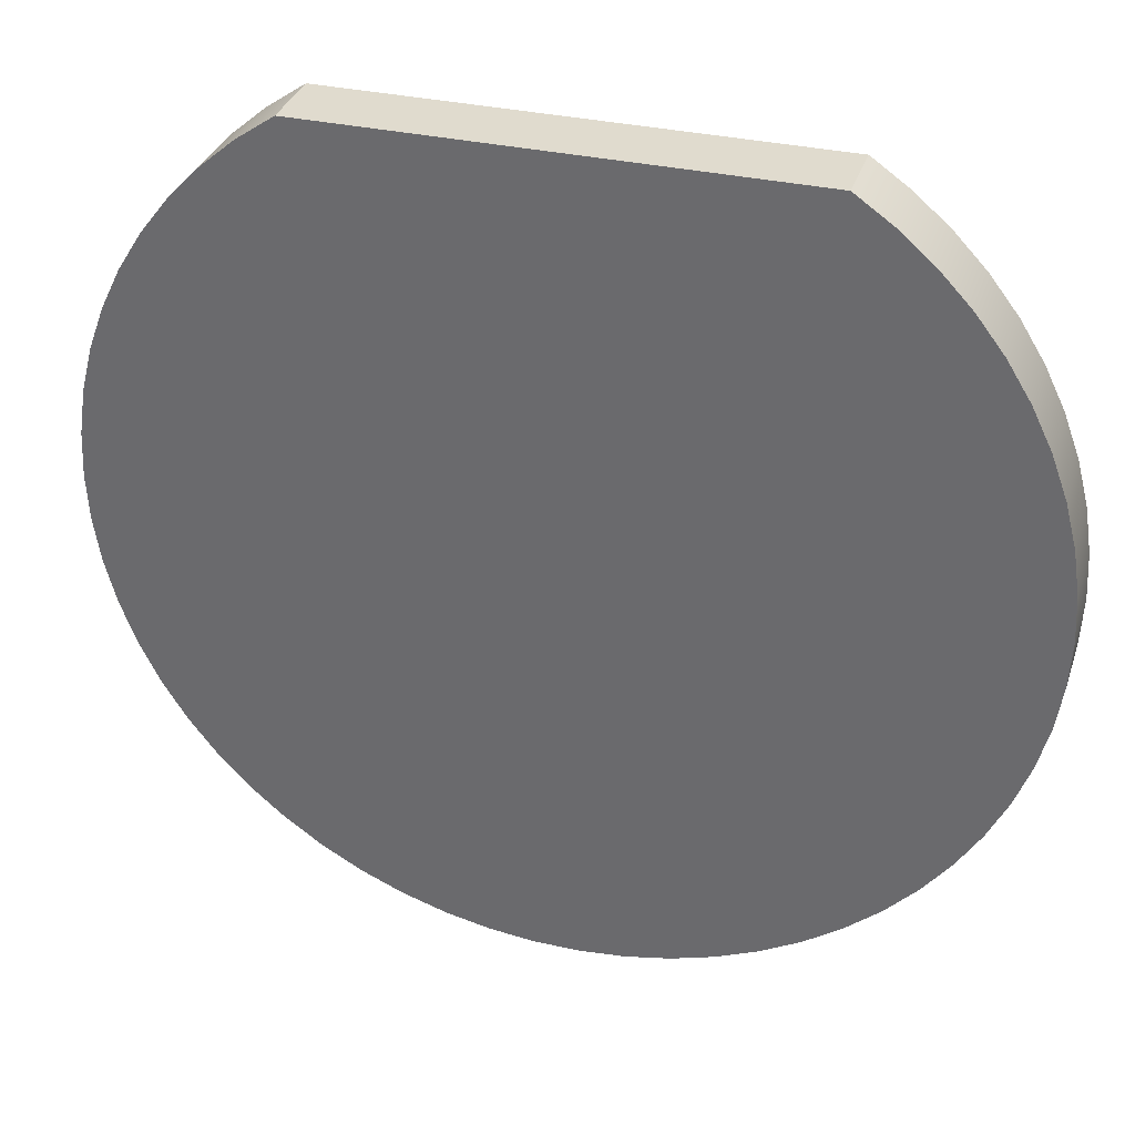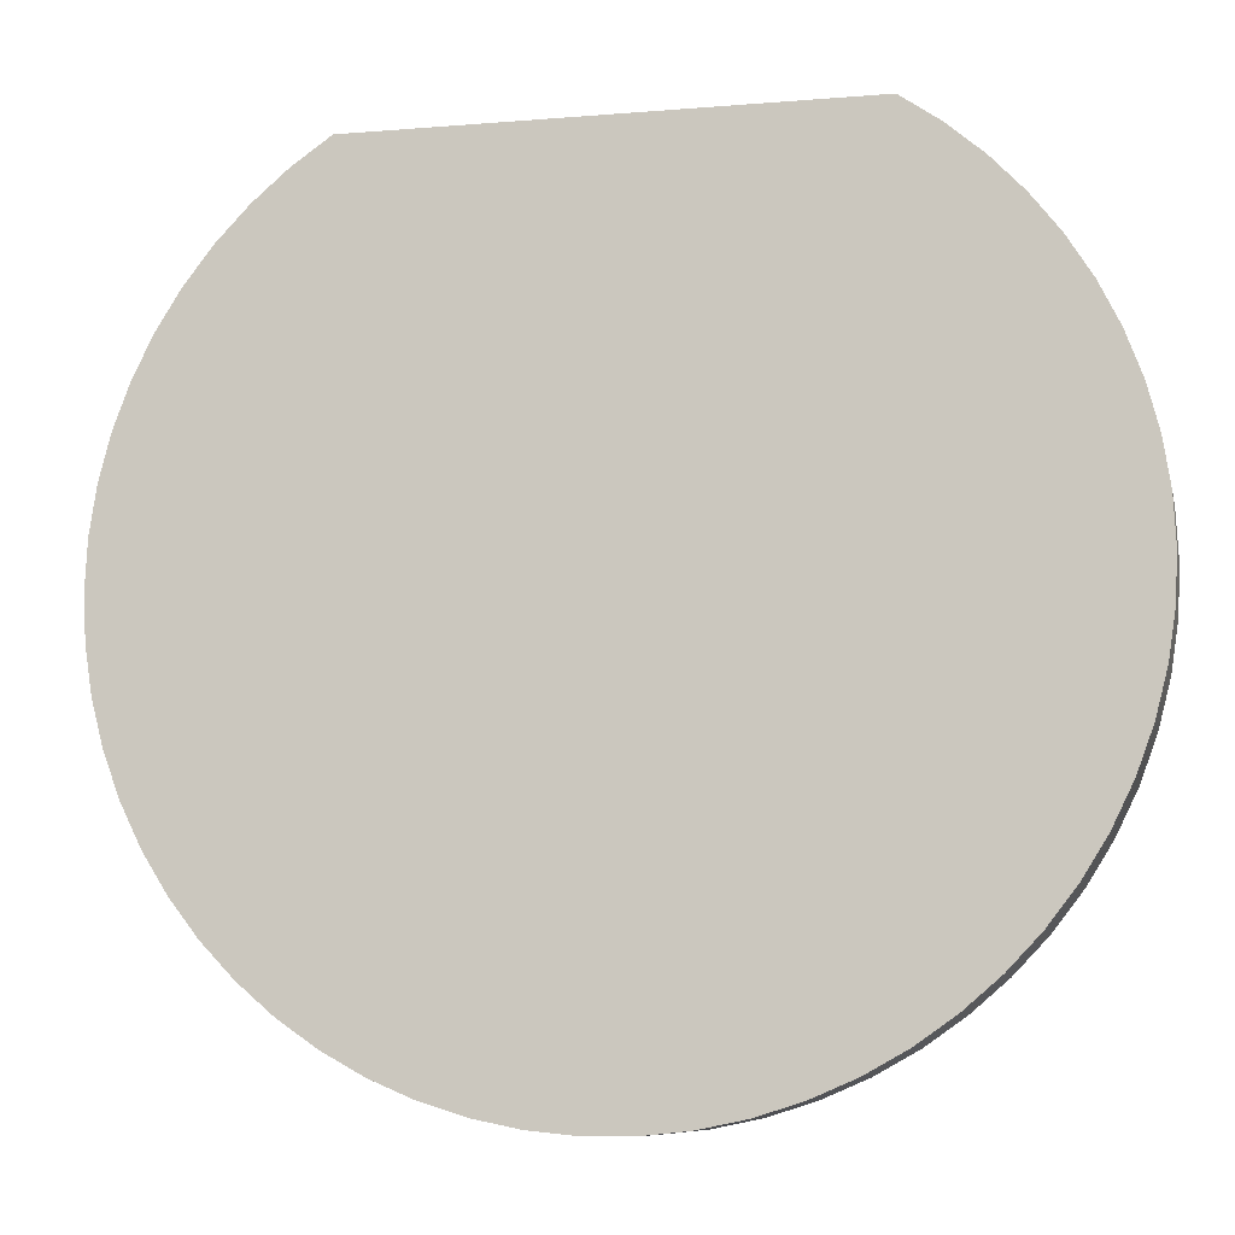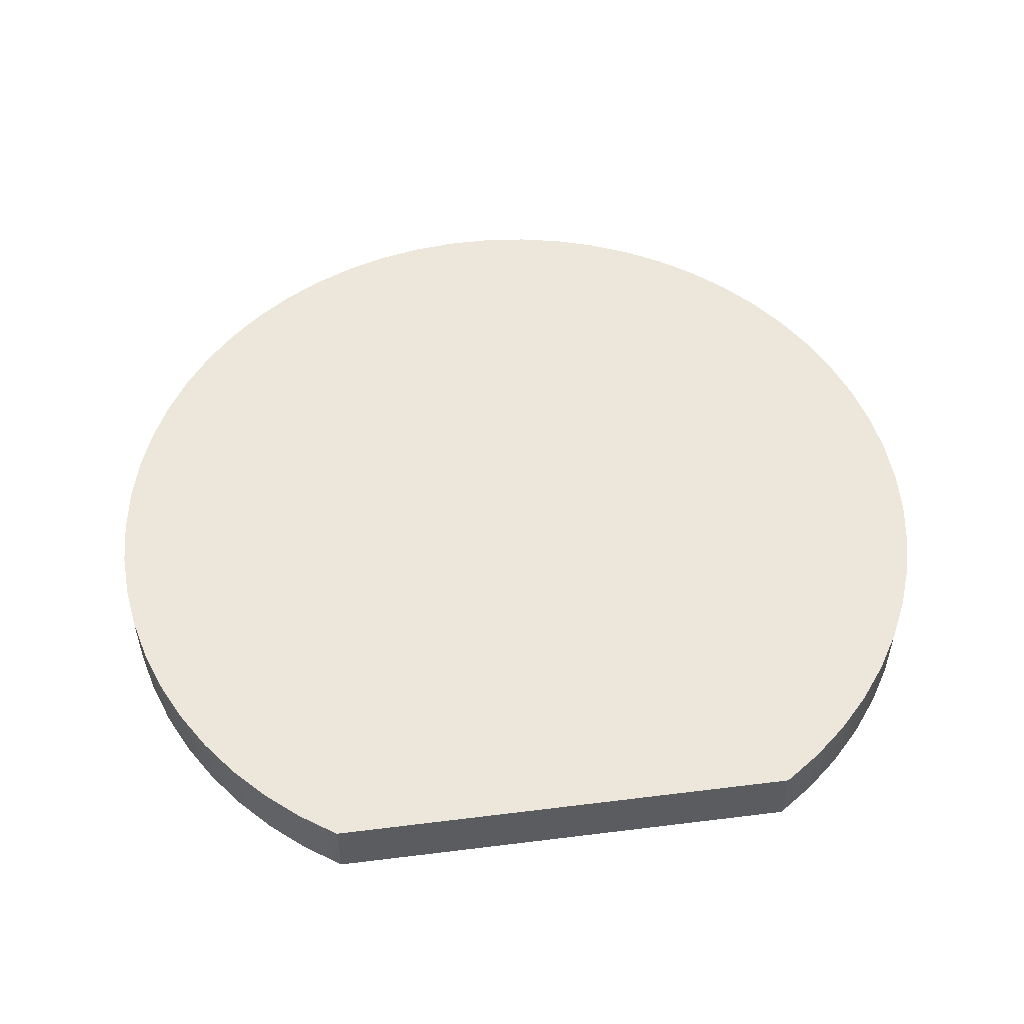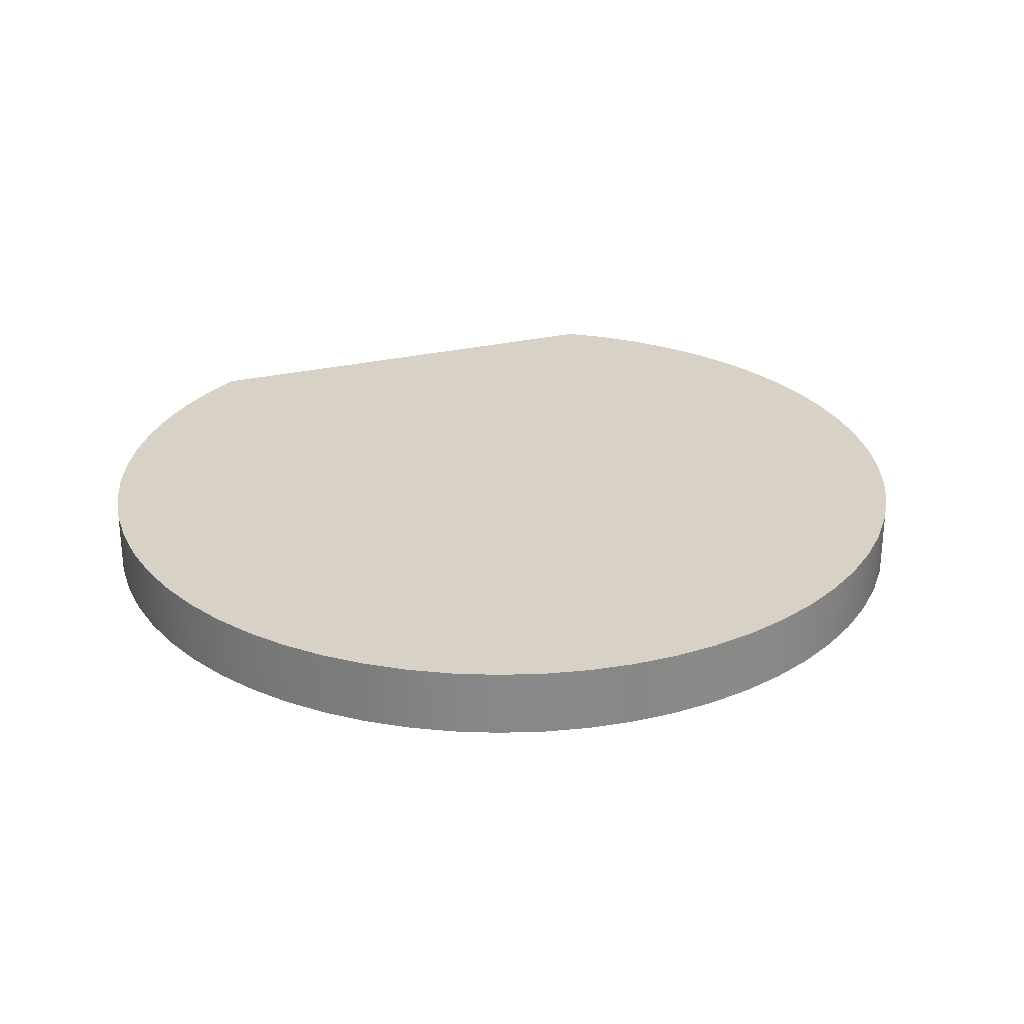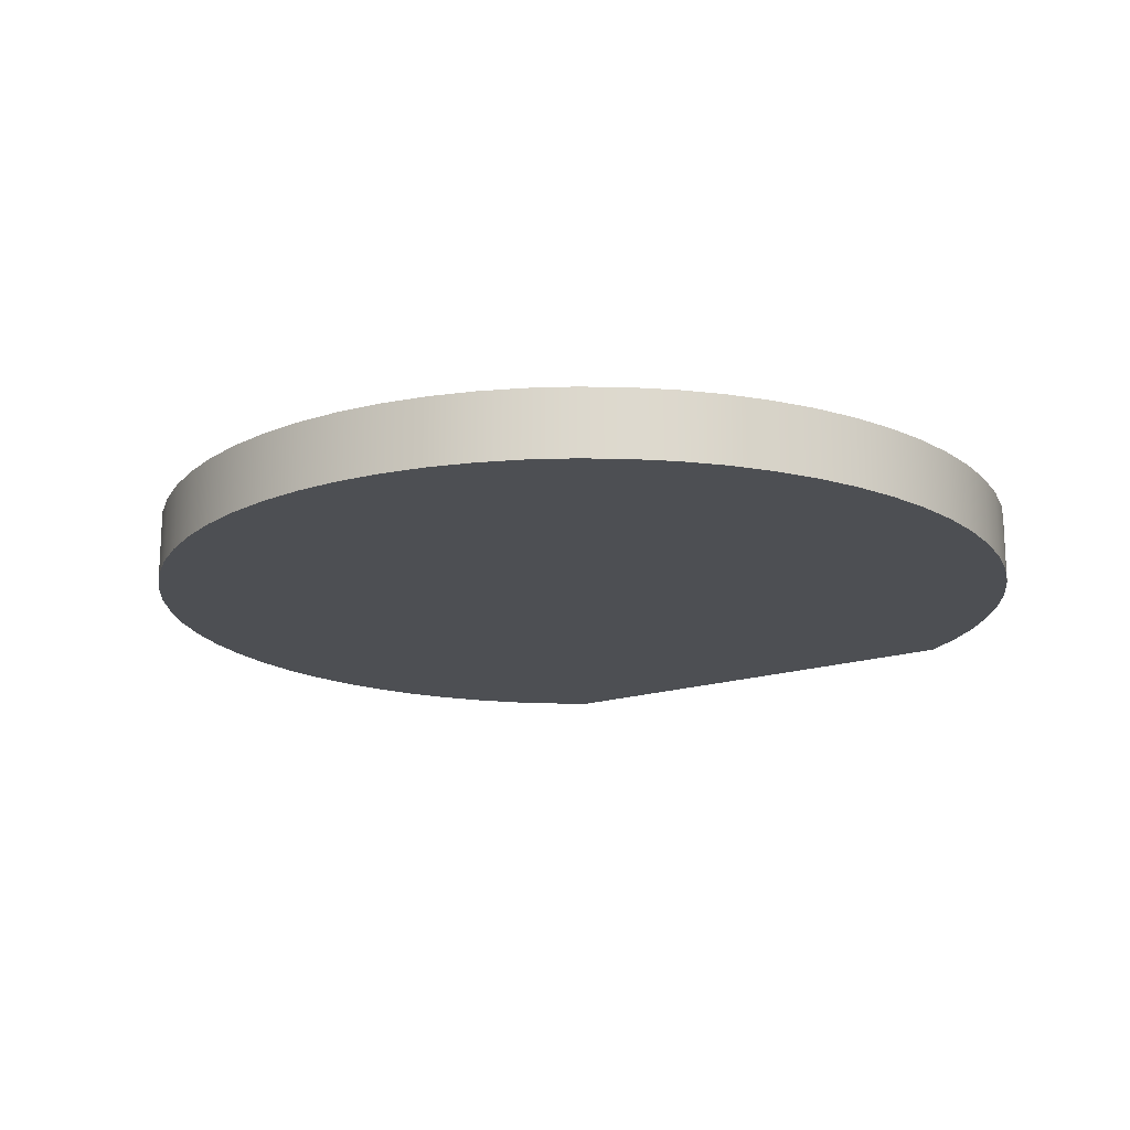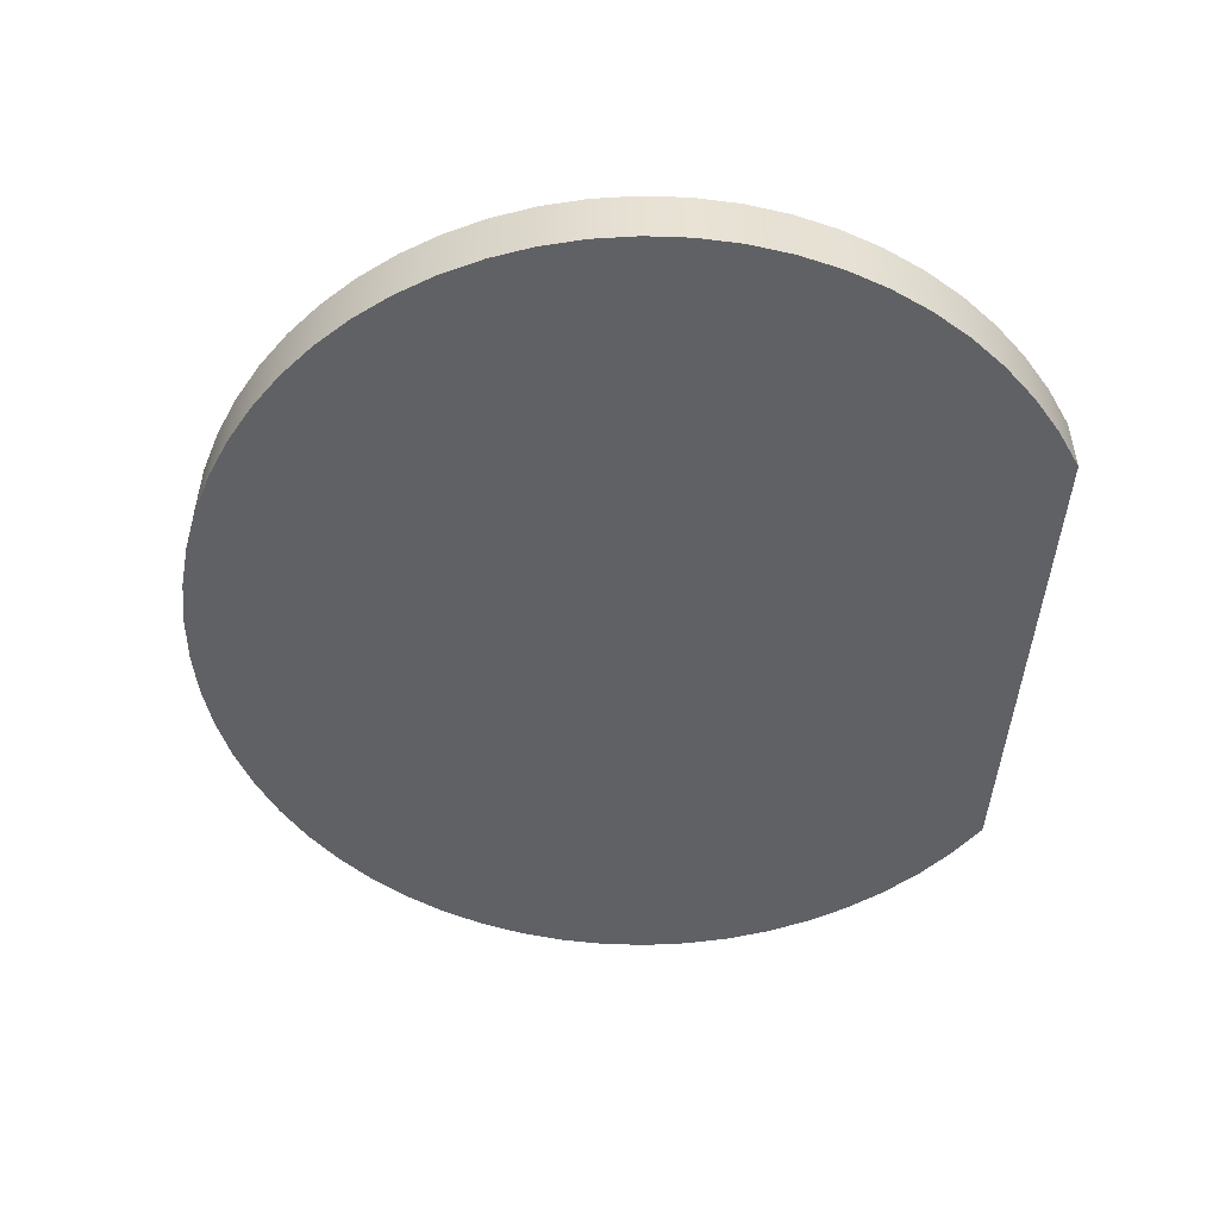
<metadata>
{"format":"obj","ext":"obj","renderer":"f3d","projection":"perspective","resolution":1024,"background":"white","views":[{"elev":33.6,"azim":17.1,"up":"+Z"},{"elev":-9.2,"azim":12.4,"up":"+Z"},{"elev":52.8,"azim":-7.6,"up":"+Y"},{"elev":27.2,"azim":159.9,"up":"+Y"},{"elev":-17.5,"azim":-146.9,"up":"+Y"},{"elev":-50.2,"azim":-95.0,"up":"+Y"}]}
</metadata>
<code>
v 1.746 0 13.8
v 2.021 0 13.61
v 2.274 0 13.39
v 2.504 0 13.15
v 2.709 0 12.88
v 2.886 0 12.6
v 3.033 0 12.3
v 3.149 0 11.99
v 3.233 0 11.66
v 3.283 0 11.33
v 3.3 0 11
v 3.283 0 10.67
v 3.232 0 10.34
v 3.149 0 10.01
v 3.032 0 9.698
v 2.885 0 9.398
v 2.708 0 9.115
v 2.504 0 8.85
v 2.273 0 8.608
v 2.02 0 8.39
v 1.745 0 8.199
v 1.453 0 8.037
v 1.146 0 7.905
v 0.8271 0 7.805
v 0.4997 0 7.738
v 0.1671 0 7.704
v -0.1671 0 7.704
v -0.4997 0 7.738
v -0.8271 0 7.805
v -1.146 0 7.905
v -1.453 0 8.037
v -1.745 0 8.199
v -2.02 0 8.39
v -2.273 0 8.608
v -2.504 0 8.85
v -2.708 0 9.115
v -2.885 0 9.398
v -3.032 0 9.698
v -3.149 0 10.01
v -3.232 0 10.34
v -3.283 0 10.67
v -3.3 0 11
v -3.283 0 11.33
v -3.233 0 11.66
v -3.149 0 11.99
v -3.033 0 12.3
v -2.886 0 12.6
v -2.709 0 12.88
v -2.504 0 13.15
v -2.274 0 13.39
v -2.021 0 13.61
v -1.746 0 13.8
v -1.746 0.5 13.8
v -2.021 0.5 13.61
v -2.274 0.5 13.39
v -2.504 0.5 13.15
v -2.709 0.5 12.88
v -2.886 0.5 12.6
v -3.033 0.5 12.3
v -3.149 0.5 11.99
v -3.233 0.5 11.66
v -3.283 0.5 11.33
v -3.3 0.5 11
v -3.283 0.5 10.67
v -3.232 0.5 10.34
v -3.149 0.5 10.01
v -3.032 0.5 9.698
v -2.885 0.5 9.398
v -2.708 0.5 9.115
v -2.504 0.5 8.85
v -2.273 0.5 8.608
v -2.02 0.5 8.39
v -1.745 0.5 8.199
v -1.453 0.5 8.037
v -1.146 0.5 7.905
v -0.8271 0.5 7.805
v -0.4997 0.5 7.738
v -0.1671 0.5 7.704
v 0.1671 0.5 7.704
v 0.4997 0.5 7.738
v 0.8271 0.5 7.805
v 1.146 0.5 7.905
v 1.453 0.5 8.037
v 1.745 0.5 8.199
v 2.02 0.5 8.39
v 2.273 0.5 8.608
v 2.504 0.5 8.85
v 2.708 0.5 9.115
v 2.885 0.5 9.398
v 3.032 0.5 9.698
v 3.149 0.5 10.01
v 3.232 0.5 10.34
v 3.283 0.5 10.67
v 3.3 0.5 11
v 3.283 0.5 11.33
v 3.233 0.5 11.66
v 3.149 0.5 11.99
v 3.033 0.5 12.3
v 2.886 0.5 12.6
v 2.709 0.5 12.88
v 2.504 0.5 13.15
v 2.274 0.5 13.39
v 2.021 0.5 13.61
v 1.746 0.5 13.8
v -1.746 0 13.8
v 1.746 0 13.8
v 1.746 0.5 13.8
v -1.746 0.5 13.8
v -1.746 0.5 13.8
v 1.746 0.5 13.8
v 2.021 0.5 13.61
v 2.274 0.5 13.39
v 2.504 0.5 13.15
v 2.709 0.5 12.88
v 2.886 0.5 12.6
v 3.033 0.5 12.3
v 3.149 0.5 11.99
v 3.233 0.5 11.66
v 3.283 0.5 11.33
v 3.3 0.5 11
v 3.283 0.5 10.67
v 3.232 0.5 10.34
v 3.149 0.5 10.01
v 3.032 0.5 9.698
v 2.885 0.5 9.398
v 2.708 0.5 9.115
v 2.504 0.5 8.85
v 2.273 0.5 8.608
v 2.02 0.5 8.39
v 1.745 0.5 8.199
v 1.453 0.5 8.037
v 1.146 0.5 7.905
v 0.8271 0.5 7.805
v 0.4997 0.5 7.738
v 0.1671 0.5 7.704
v -0.1671 0.5 7.704
v -0.4997 0.5 7.738
v -0.8271 0.5 7.805
v -1.146 0.5 7.905
v -1.453 0.5 8.037
v -1.745 0.5 8.199
v -2.02 0.5 8.39
v -2.273 0.5 8.608
v -2.504 0.5 8.85
v -2.708 0.5 9.115
v -2.885 0.5 9.398
v -3.032 0.5 9.698
v -3.149 0.5 10.01
v -3.232 0.5 10.34
v -3.283 0.5 10.67
v -3.3 0.5 11
v -3.283 0.5 11.33
v -3.233 0.5 11.66
v -3.149 0.5 11.99
v -3.033 0.5 12.3
v -2.886 0.5 12.6
v -2.709 0.5 12.88
v -2.504 0.5 13.15
v -2.274 0.5 13.39
v -2.021 0.5 13.61
v 1.746 0 13.8
v -1.746 0 13.8
v -2.021 0 13.61
v -2.274 0 13.39
v -2.504 0 13.15
v -2.709 0 12.88
v -2.886 0 12.6
v -3.033 0 12.3
v -3.149 0 11.99
v -3.233 0 11.66
v -3.283 0 11.33
v -3.3 0 11
v -3.283 0 10.67
v -3.232 0 10.34
v -3.149 0 10.01
v -3.032 0 9.698
v -2.885 0 9.398
v -2.708 0 9.115
v -2.504 0 8.85
v -2.273 0 8.608
v -2.02 0 8.39
v -1.745 0 8.199
v -1.453 0 8.037
v -1.146 0 7.905
v -0.8271 0 7.805
v -0.4997 0 7.738
v -0.1671 0 7.704
v 0.1671 0 7.704
v 0.4997 0 7.738
v 0.8271 0 7.805
v 1.146 0 7.905
v 1.453 0 8.037
v 1.745 0 8.199
v 2.02 0 8.39
v 2.273 0 8.608
v 2.504 0 8.85
v 2.708 0 9.115
v 2.885 0 9.398
v 3.032 0 9.698
v 3.149 0 10.01
v 3.232 0 10.34
v 3.283 0 10.67
v 3.3 0 11
v 3.283 0 11.33
v 3.233 0 11.66
v 3.149 0 11.99
v 3.033 0 12.3
v 2.886 0 12.6
v 2.709 0 12.88
v 2.504 0 13.15
v 2.274 0 13.39
v 2.021 0 13.61
g fba1ea7a-e2e1-11ea-95cd-54bf646e7e1f
f 104 1 103
f 103 1 2
f 103 2 3
f 103 3 102
f 102 3 4
f 102 4 101
f 101 4 5
f 101 5 100
f 100 5 6
f 100 6 99
f 99 6 7
f 99 7 98
f 98 7 8
f 98 8 97
f 97 8 9
f 97 9 96
f 96 9 10
f 96 10 95
f 95 10 11
f 95 11 94
f 94 11 12
f 94 12 93
f 93 12 13
f 93 13 92
f 92 13 14
f 92 14 91
f 91 14 15
f 91 15 90
f 90 15 16
f 90 16 89
f 89 16 17
f 89 17 88
f 88 17 18
f 88 18 87
f 87 18 19
f 87 19 86
f 86 19 20
f 86 20 85
f 85 20 21
f 85 21 84
f 84 21 22
f 84 22 83
f 83 22 23
f 83 23 82
f 82 23 24
f 82 24 81
f 81 24 25
f 81 25 80
f 80 25 26
f 80 26 79
f 79 26 27
f 79 27 78
f 78 27 28
f 78 28 77
f 77 28 29
f 77 29 76
f 76 29 30
f 76 30 75
f 75 30 31
f 75 31 74
f 74 31 32
f 74 32 73
f 73 32 33
f 73 33 72
f 72 33 34
f 72 34 71
f 71 34 35
f 71 35 70
f 70 35 36
f 70 36 69
f 69 36 37
f 69 37 68
f 68 37 38
f 68 38 67
f 67 38 39
f 67 39 66
f 66 39 40
f 66 40 65
f 65 40 41
f 65 41 64
f 64 41 42
f 64 42 63
f 63 42 43
f 63 43 62
f 62 43 44
f 62 44 61
f 61 44 45
f 61 45 60
f 60 45 46
f 60 46 59
f 59 46 47
f 59 47 58
f 58 47 48
f 58 48 57
f 57 48 49
f 57 49 56
f 56 49 50
f 56 50 55
f 55 50 51
f 55 51 54
f 54 51 53
f 53 51 52
g fbb9419e-e2e1-11ea-a161-54bf646e7e1f
f 105 106 108
f 108 106 107
g fbc09434-e2e1-11ea-ae67-54bf646e7e1f
f 109 110 160
f 160 110 111
f 160 111 159
f 159 111 112
f 159 112 158
f 158 112 113
f 158 113 157
f 157 113 114
f 157 114 156
f 156 114 115
f 156 115 155
f 155 115 116
f 155 116 154
f 154 116 117
f 154 117 153
f 153 117 118
f 153 118 152
f 152 118 119
f 152 119 151
f 151 119 120
f 151 120 150
f 150 120 121
f 150 121 149
f 149 121 122
f 149 122 148
f 148 122 123
f 148 123 147
f 147 123 124
f 147 124 146
f 146 124 125
f 146 125 145
f 145 125 126
f 145 126 144
f 144 126 127
f 144 127 143
f 143 127 128
f 143 128 142
f 142 128 129
f 142 129 141
f 141 129 130
f 141 130 140
f 140 130 131
f 140 131 139
f 139 131 132
f 139 132 138
f 138 132 133
f 138 133 137
f 137 133 134
f 137 134 136
f 136 134 135
g fbc6871c-e2e1-11ea-8c5c-54bf646e7e1f
f 161 162 212
f 212 162 163
f 212 163 211
f 211 163 164
f 211 164 210
f 210 164 165
f 210 165 209
f 209 165 166
f 209 166 208
f 208 166 167
f 208 167 207
f 207 167 168
f 207 168 206
f 206 168 169
f 206 169 205
f 205 169 170
f 205 170 204
f 204 170 171
f 204 171 203
f 203 171 172
f 203 172 202
f 202 172 173
f 202 173 201
f 201 173 174
f 201 174 200
f 200 174 175
f 200 175 199
f 199 175 176
f 199 176 198
f 198 176 177
f 198 177 197
f 197 177 178
f 197 178 196
f 196 178 179
f 196 179 195
f 195 179 180
f 195 180 194
f 194 180 181
f 194 181 193
f 193 181 182
f 193 182 192
f 192 182 183
f 192 183 191
f 191 183 184
f 191 184 190
f 190 184 185
f 190 185 189
f 189 185 186
f 189 186 188
f 188 186 187

</code>
